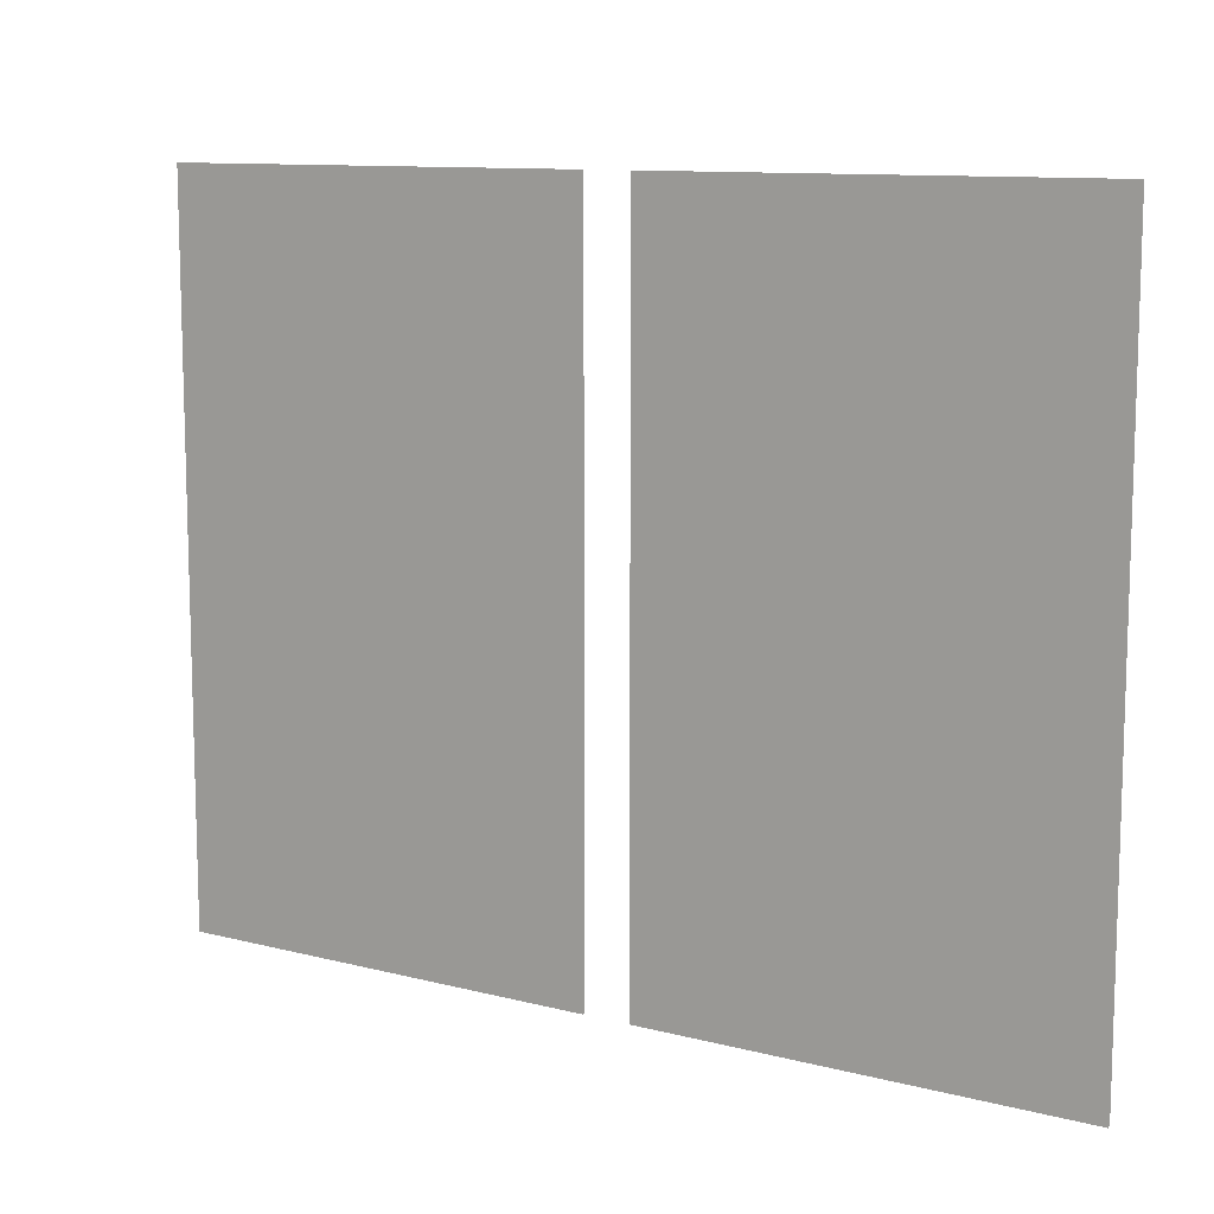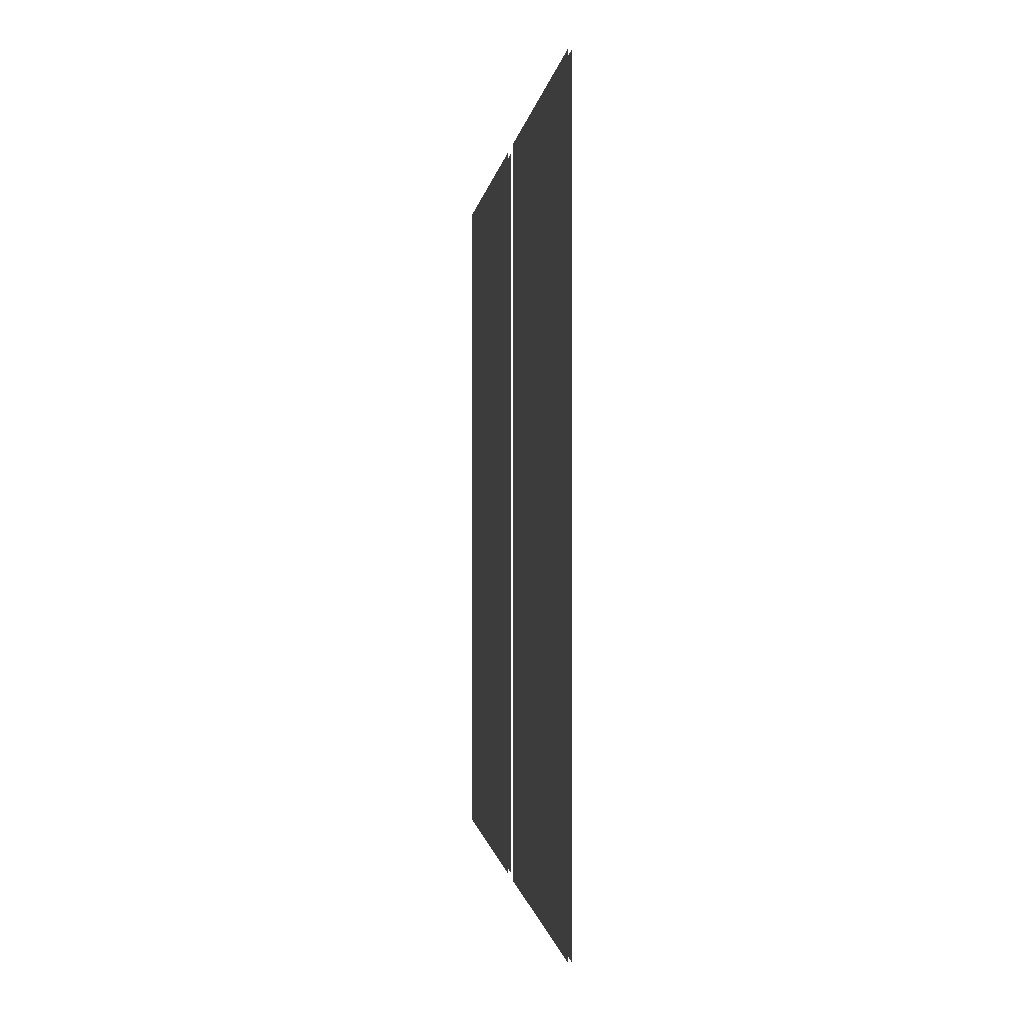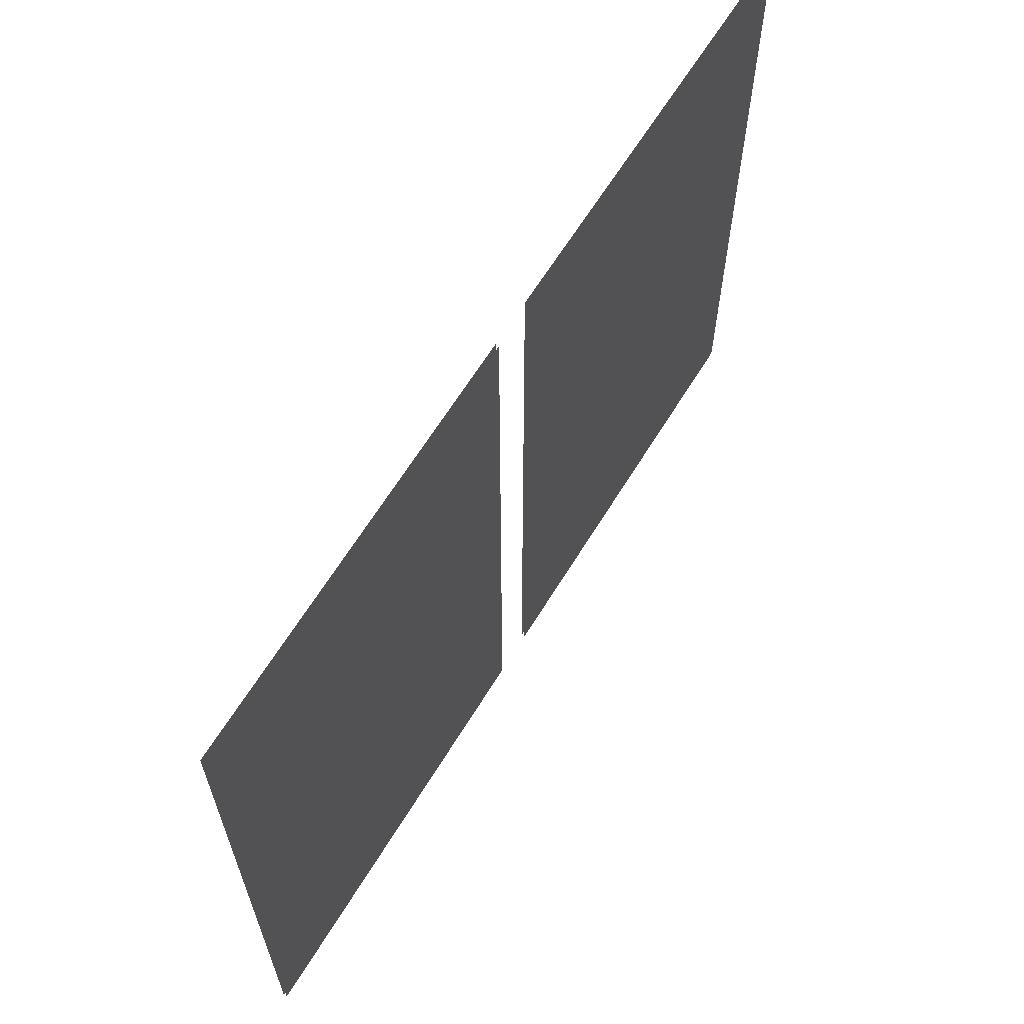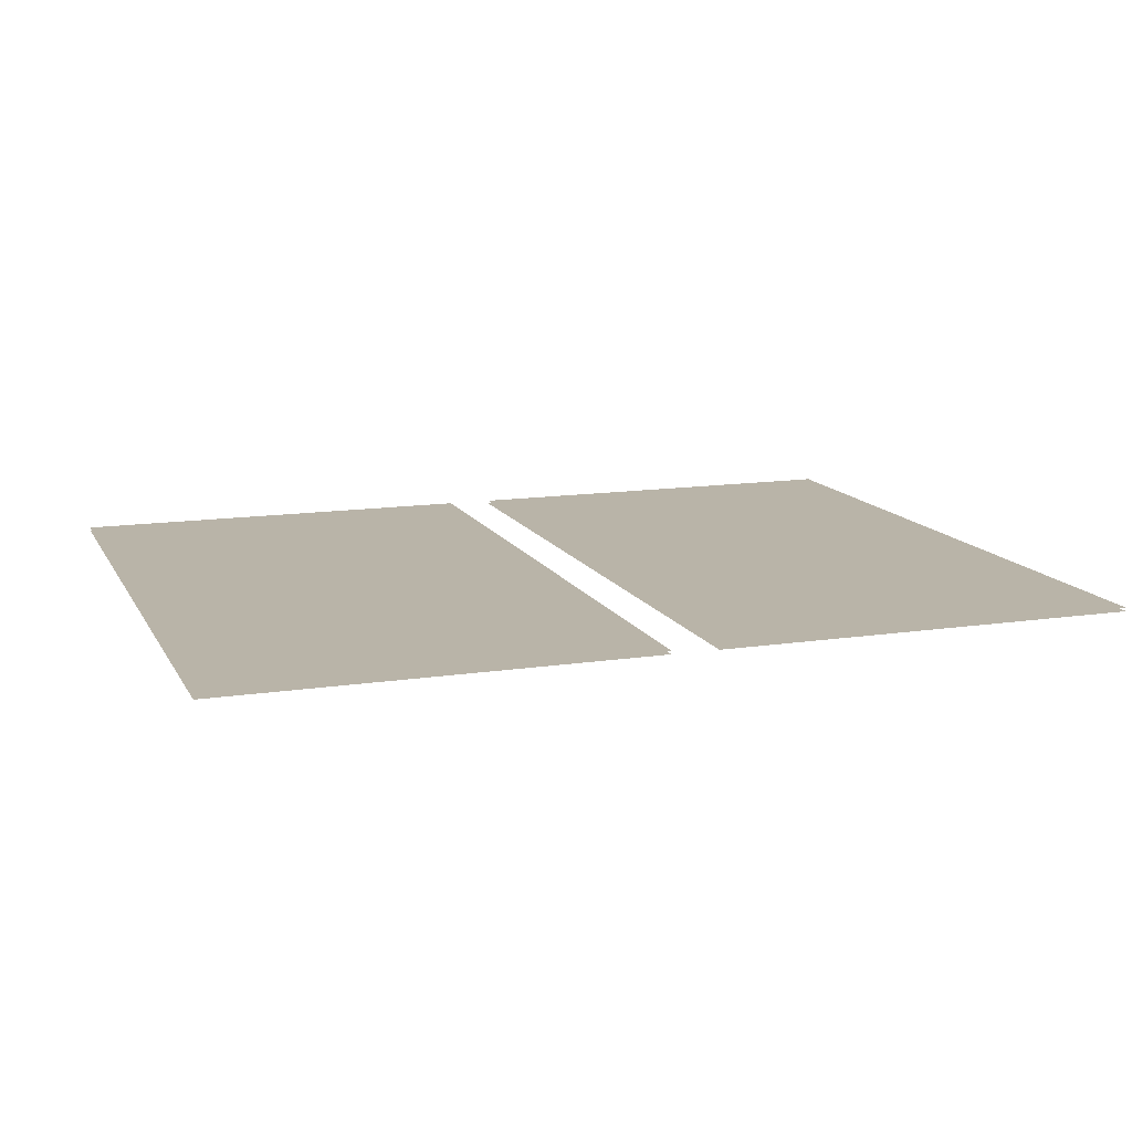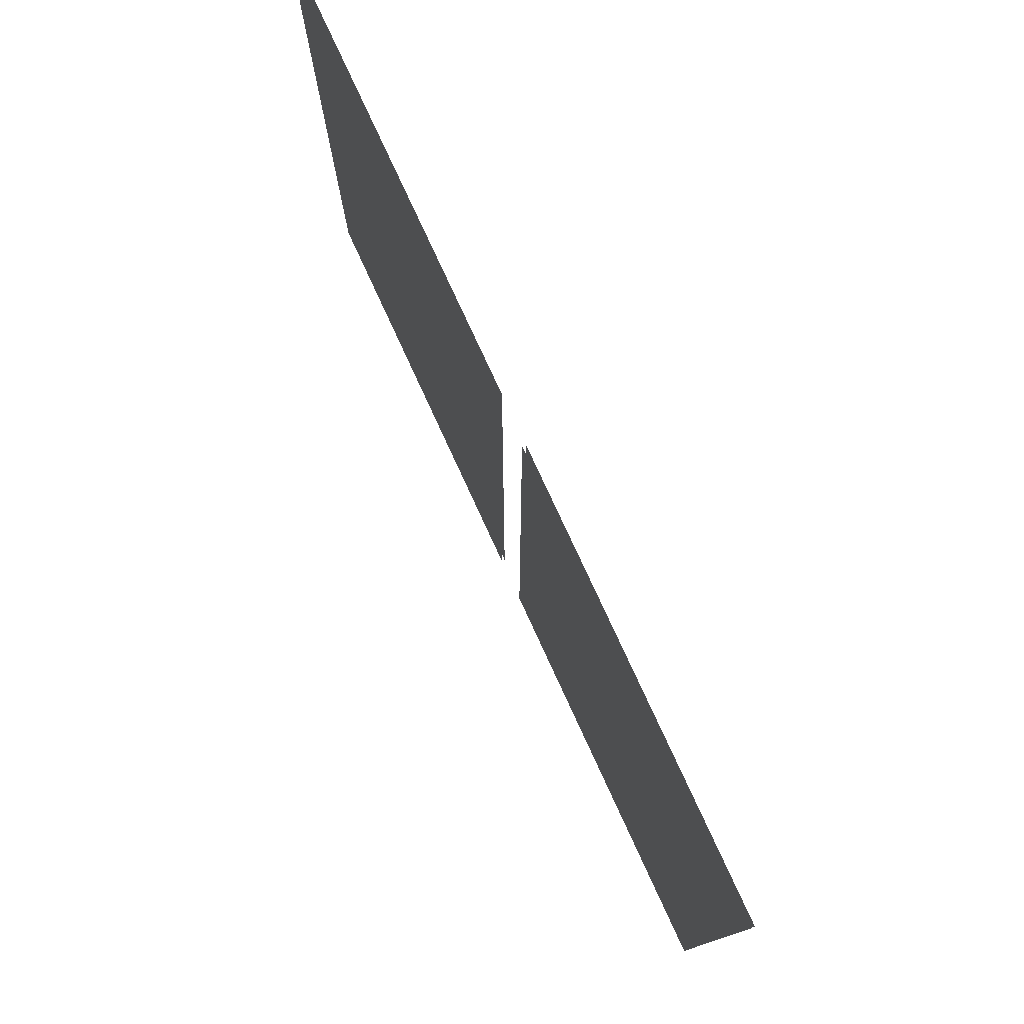
<metadata>
{"format":"obj","ext":"obj","renderer":"f3d","projection":"perspective","resolution":1024,"background":"white","views":[{"elev":10.7,"azim":-147.2,"up":"+Y"},{"elev":-0.7,"azim":-95.7,"up":"+Y"},{"elev":63.8,"azim":-58.6,"up":"+Y"},{"elev":13.1,"azim":-19.2,"up":"+Z"},{"elev":77.7,"azim":-114.7,"up":"+Y"}]}
</metadata>
<code>
o cabwindowglass.001
v 0.5405 -0.5241 0.5855
v 0.5405 0.3241 0.5855
v 0.02807 0.3241 0.5855
v 0.02807 -0.5241 0.5855
v -0.02807 -0.5241 0.5855
v -0.02807 0.3241 0.5855
v -0.5405 0.3241 0.5855
v -0.5405 -0.5241 0.5855
v 0.5405 -0.5241 0.5814
v 0.5405 0.3241 0.5814
v 0.02807 0.3241 0.5814
v 0.02807 -0.5241 0.5814
v -0.02807 -0.5241 0.5814
v -0.02807 0.3241 0.5814
v -0.5405 0.3241 0.5814
v -0.5405 -0.5241 0.5814
f 8 5 6 7
f 4 1 2 3
f 16 15 14 13
f 12 11 10 9

</code>
